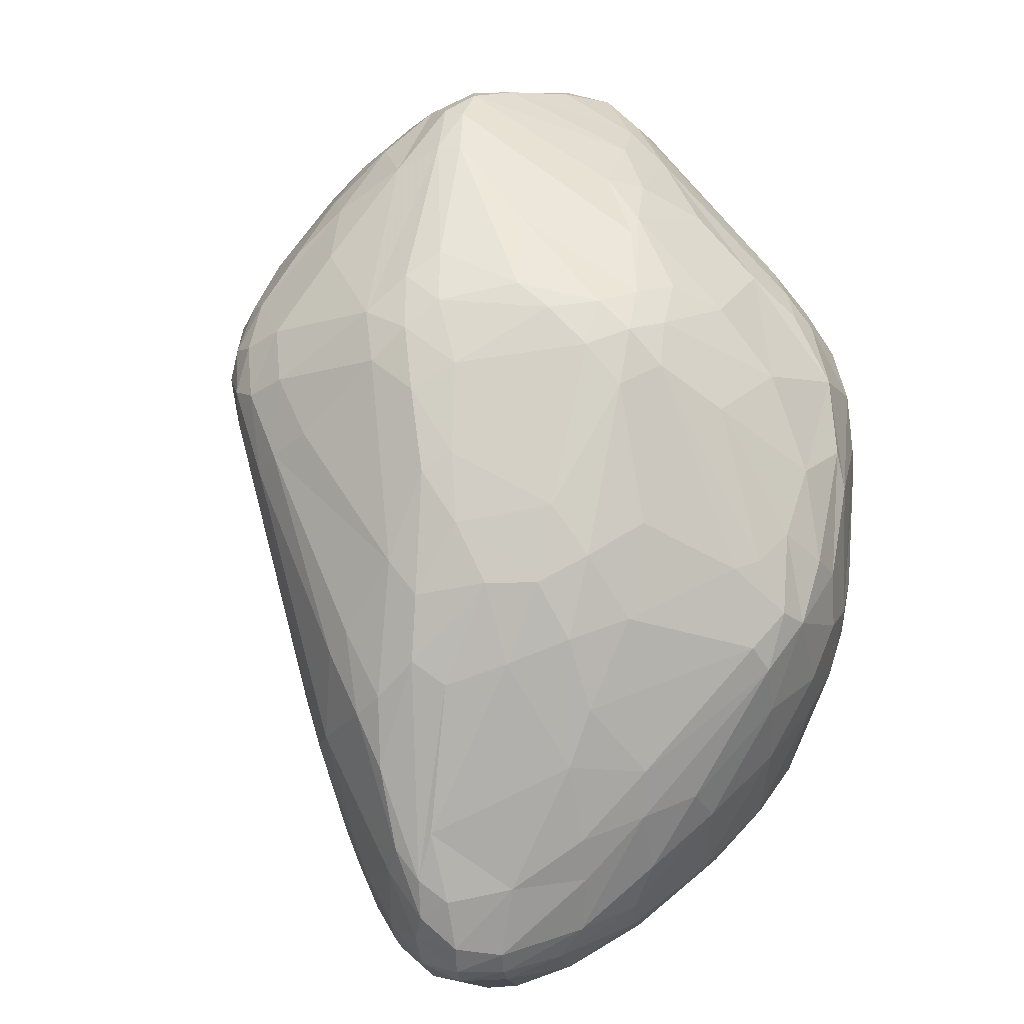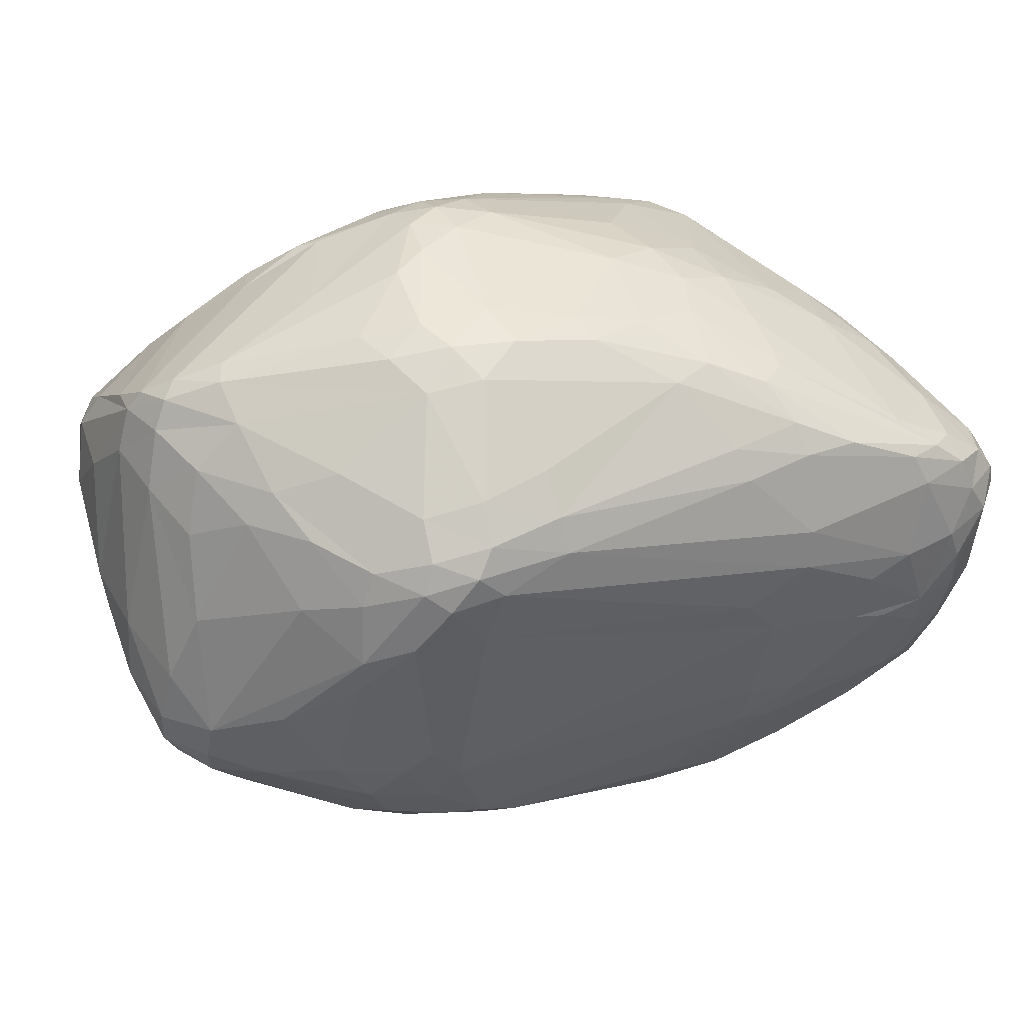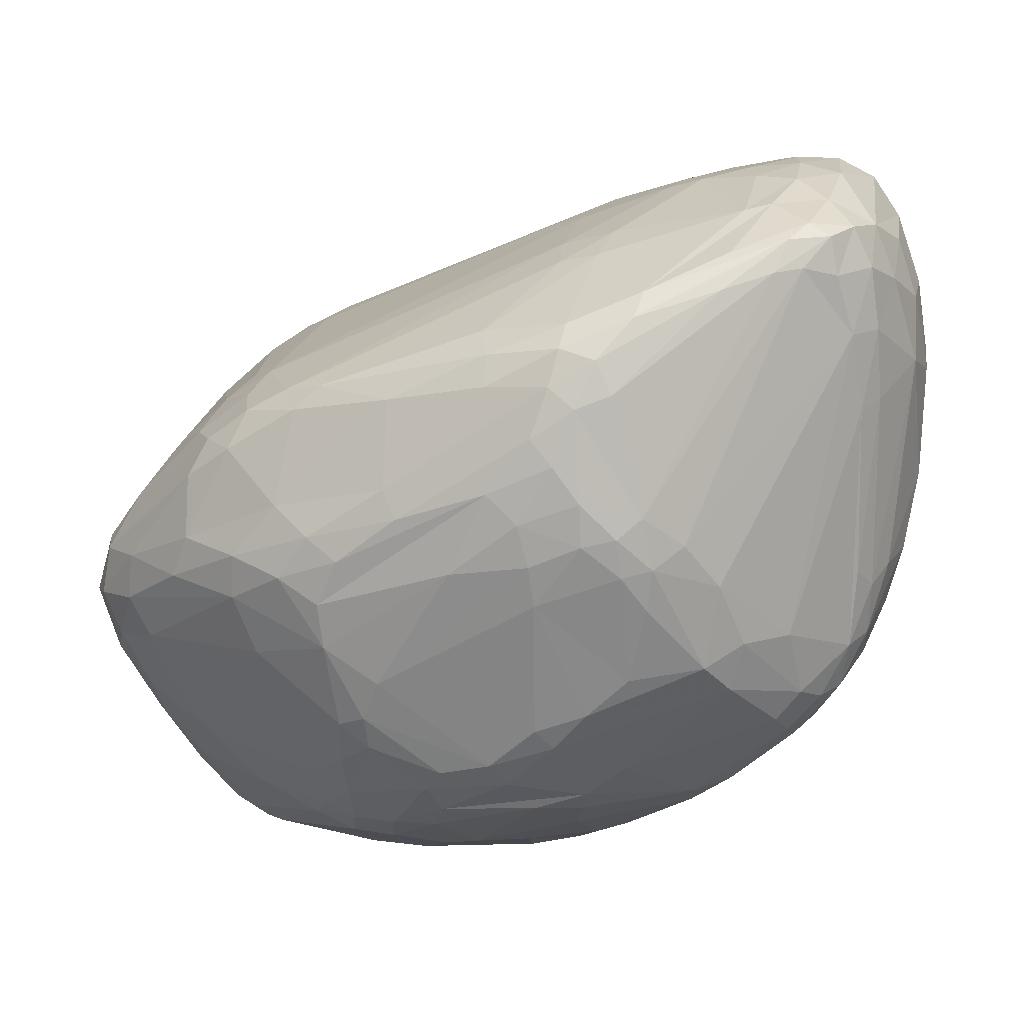
<metadata>
{"format":"obj","ext":"obj","renderer":"f3d","projection":"perspective","resolution":1024,"background":"white","views":[{"elev":69.5,"azim":-128.0,"up":"+Z"},{"elev":43.4,"azim":135.6,"up":"+Z"},{"elev":12.2,"azim":-172.7,"up":"+Y"}]}
</metadata>
<code>
v 94.43 114 137.6
v 94.58 112.6 131.6
v 94.81 100.5 135.8
v 95.15 97.71 131.2
v 95.54 113.3 143.3
v 96.57 125.8 143.2
v 96 124.7 133.2
v 97.2 121.6 146.7
v 96.62 123.4 126.3
v 97.04 87.28 128.8
v 99.29 86.6 121.5
v 96.49 115.1 123
v 97.65 108.7 148.8
v 96.71 88.26 132.7
v 98.32 97.57 148.7
v 98.88 133.3 141.2
v 99.16 131.2 126.5
v 99.43 133.4 144.7
v 101.3 117.6 152.8
v 101.6 84.46 117.5
v 101.9 120.5 113.5
v 99.83 126.8 118.7
v 99.83 85.33 146.8
v 102.6 106.7 156.5
v 99.37 79.66 127.4
v 100.9 98.94 154.3
v 101 132.5 147.9
v 101.4 111 114.9
v 102.1 75.75 143.3
v 102 77.28 119
v 102.4 73.83 121.6
v 102.5 138.7 142.2
v 102.6 134 118.4
v 103 128.9 112.8
v 103.3 138.6 145.8
v 103.6 83.3 156
v 103.6 87.09 114.3
v 104.2 74.41 150.7
v 104.9 68.99 140
v 105.1 115.5 157.2
v 105.3 137.2 149.4
v 105.5 69.98 117.4
v 105.6 134.3 112.2
v 103.8 109.9 111.8
v 107.9 64.39 126.7
v 106.2 126.6 154.3
v 106.7 103.5 160.9
v 107.1 81.72 162.5
v 107.4 140.1 128.9
v 104.5 76.32 115.1
v 107.6 141.3 142.1
v 108.6 63.6 141
v 105.3 120.2 109.7
v 108.2 69.3 113.9
v 108.3 67.29 151.8
v 108.5 133.4 108.6
v 110.2 82.23 165.7
v 109 137.4 117.3
v 109.4 73.58 162.1
v 109.9 63.06 146.2
v 110.2 134.6 154
v 110.2 140.3 146.9
v 111.2 138.5 151.7
v 107.6 128.2 108.3
v 111.5 75.68 165.5
v 111.5 135 109.5
v 111.8 62.16 119.1
v 112.1 129.4 105.7
v 112.6 79.96 105.9
v 116.6 105.4 167.6
v 113.1 64.15 157.2
v 113 141.3 130.7
v 108.9 63.6 124
v 113.3 139.7 122.6
v 113.5 141.8 136.6
v 113.7 57.96 141.7
v 115.9 129 103.8
v 114.9 65.89 162
v 115.1 141.2 141.6
v 110.9 70.93 109.8
v 121.8 88.36 97.71
v 116.5 137 114.7
v 112.9 111.7 163.7
v 112.6 64.55 113
v 118.5 74.7 169.2
v 118.6 79.82 101
v 118.8 138.1 152
v 118.9 139.9 125.3
v 120.5 55.01 119.6
v 114.2 67.02 109.2
v 124.7 47.75 142
v 119.5 78.34 170.5
v 119.6 68.47 167.1
v 119.8 140.7 131
v 119.8 135.9 156.4
v 126.3 94.31 94.88
v 121.5 131.5 104.6
v 126.4 52.16 158.7
v 122.3 94.45 172.3
v 123.6 77.02 98.11
v 122.4 127 100.9
v 114.7 136 155.5
v 114 133.1 106.5
v 123.1 139.7 141.7
v 120 136.2 114.1
v 127.9 45.87 146.9
v 118 131.2 159.2
v 124.8 102.6 172.8
v 125.6 54.12 115.9
v 125.5 47.38 138.2
v 125.6 59.63 164.9
v 122.1 54.08 156.3
v 126.6 138.9 131.1
v 127.2 51.27 119.7
v 120.3 73.27 101.7
v 126.4 49.81 124.6
v 127.5 110.9 171.5
v 128.7 131.5 161.8
v 132.4 126.8 100.1
v 139.6 130.1 112.7
v 134.9 40.88 145
v 130.3 91.39 92.91
v 137.8 132.6 119.2
v 130.6 85.49 176.4
v 130.7 118.8 169.6
v 131.1 85.85 93.6
v 131.4 94.29 177
v 131.7 98.32 92.51
v 129.5 138.2 140
v 132.7 101.7 176.4
v 133.4 123.8 96.99
v 133.5 75.56 96.02
v 134.5 60.71 104.3
v 134.6 41.41 148.3
v 134.9 95.71 91.12
v 140.2 134.6 147.4
v 135.8 120.4 170.4
v 135.8 114.2 92.89
v 131.5 137.5 133.2
v 137 107.2 176.1
v 134.3 90.46 91.83
v 136.6 41.7 135.8
v 135.6 45.63 157.8
v 145.6 70.54 180.6
v 137.2 66.47 175.3
v 138 118.6 93.47
v 136.4 129.6 163
v 139.5 38.89 146.3
v 140.5 112.5 91.42
v 139.2 70.28 96.65
v 139.3 94.15 179.3
v 139.4 94.74 90.37
v 139.1 133.7 152.9
v 139.6 100.4 90.15
v 139.9 56.24 105.9
v 138.5 55.36 168.3
v 140.5 53.14 109.3
v 141 39.01 149.5
v 140.2 43.79 126.1
v 135.7 126.4 166.5
v 145.5 105.4 178.1
v 141.9 115 174.1
v 145.6 86.42 91.59
v 142.3 122.8 97.72
v 142.3 49.01 114.9
v 142.8 119.9 94.8
v 143.2 105.2 90.25
v 143.6 65.18 98.07
v 143.9 38.6 137.8
v 144.3 41.27 156
v 144.4 37.43 146.3
v 146.1 67.9 96.5
v 145.8 124.2 166.6
v 146 43.56 159.7
v 146.2 108.6 91.12
v 146.3 91.86 90.48
v 150.3 66.05 180.2
v 146.4 77 182
v 147.7 97.5 90.12
v 147 53.9 106.1
v 148.7 131.2 142.8
v 149.5 56.05 172.8
v 149.8 43.94 121.1
v 144.2 132.7 136.7
v 150.6 58.84 100.9
v 150.6 38.58 133.5
v 150.9 36.98 139.6
v 153.2 45.65 163.5
v 153.7 104.8 179.1
v 156.7 44.53 117.5
v 151.7 71.14 182.6
v 144.8 128.9 114.6
v 152.5 62.28 98.2
v 149.9 41.29 157.6
v 152.6 114.6 95.31
v 152.8 118.4 98.07
v 153.1 100.2 180.1
v 144 115.2 92.63
v 153.4 77.32 183.2
v 159.9 53.68 104.6
v 153.8 120.9 102.9
v 154.8 60.58 177.3
v 145.7 127.3 162.8
v 155.9 38.19 151.7
v 147.9 114.9 174
v 145.5 130.4 122.2
v 148.7 37.32 148.3
v 159.3 60.81 98.8
v 172.4 116.9 166.5
v 150.3 36.62 144.2
v 151.9 101.3 90.74
v 161.5 49.95 108.8
v 155.9 66.35 181.1
v 161.4 43.72 118.4
v 162.3 92.49 182.2
v 173 119.4 162.1
v 157.3 71.89 182.9
v 156.8 90.46 91.21
v 163.4 99.11 181
v 161.5 57.89 100.8
v 164.1 97.24 92.62
v 164.6 46.7 165.8
v 164.8 59.9 177.2
v 160.7 77.9 183.4
v 166.2 111.9 99.92
v 166.2 78.85 182.9
v 165.9 100.9 94.35
v 166.4 57.25 175.8
v 182.4 116.7 158.7
v 167.1 74.19 94.99
v 170.8 112.4 170.9
v 167.6 49.76 109.5
v 175 84.92 94.63
v 168.8 45.91 114.7
v 169 64.2 98.37
v 173.4 54.78 106.6
v 169.3 68.8 96.57
v 176.7 112.5 106.4
v 165.6 40.71 124.7
v 170.6 100.4 179.3
v 174.3 78.87 95.28
v 174.7 38.65 131.7
v 170.8 94.47 181.6
v 171 88.6 182.3
v 172 36.53 146.6
v 172.2 91.05 93.81
v 185 36.76 145.1
v 173.6 61.13 101.9
v 173.6 49.58 111.4
v 174.6 46.05 116
v 171.7 51.76 170.7
v 175.2 55.43 172.2
v 175.3 71.13 179.2
v 184.8 115.5 151.2
v 176.6 43.03 160.6
v 176.6 93.83 95.81
v 177.5 89.35 180.2
v 177.7 51.61 111.6
v 179.3 57.29 108.1
v 179.9 110.1 169.7
v 180 48.5 116.2
v 180.2 109.3 105.8
v 181.8 97.05 100.2
v 180.7 87.97 96.56
v 172.9 67.46 98.19
v 181.9 111.4 109.6
v 182.1 113.9 165.5
v 180.2 47.86 165.4
v 189.9 39.69 136.2
v 190.7 69.98 175.8
v 183.9 37.94 138.4
v 177.4 83.51 180.6
v 177.2 96.47 178.4
v 185.1 37.7 150.2
v 185.1 76.16 101.8
v 185.2 114.7 162.1
v 187.1 111.8 122.4
v 186.3 39.96 155
v 186.8 105.7 168.1
v 187.8 108.1 110.9
v 187.9 89.82 100.9
v 188.2 83.88 101.3
v 188.9 109.7 164
v 189.1 113.4 157.7
v 189.2 109.3 117
v 198.7 61.33 170.1
v 190.1 103.1 108.2
v 190.5 93.36 170.5
v 190.6 110.3 128.2
v 195.9 65.57 173.3
v 184.3 43.12 159.6
v 194.1 103.8 161.8
v 193 72.17 175
v 193 39.11 139.9
v 189.2 51.6 120
v 193.4 110.6 151.4
v 193.4 39.83 152.7
v 203.7 74.4 114.8
v 198 54.95 165.3
v 193.9 107.4 124
v 191.2 110.4 160.3
v 194.9 78.02 172.3
v 195.9 46.14 158.3
v 195.9 59 118.6
v 196 90.7 107.2
v 196.1 39.9 149.2
v 196.5 98.62 111.1
v 194.4 41.75 136.5
v 196.7 103.5 118.5
v 197 87.18 167.1
v 197.6 42.57 138.8
v 198.3 85.03 108.1
v 198.4 44.19 153.5
v 198.5 66.74 171.9
v 197.1 94.83 163.4
v 199.1 105.1 143.9
v 199.8 52.57 128.3
v 194 103.7 112.8
v 200.4 60.12 167.3
v 196.5 104 157.3
v 200.8 101 125.2
v 201 96.52 154.5
v 201 76.04 166.6
v 201.1 67.43 168.3
v 201.1 45.34 144.5
v 201.1 46.08 140
v 201.5 67.4 116.9
v 202 50.47 133.6
v 202.6 52.63 153.6
v 200.7 85.7 162.8
v 198.4 105.7 149
v 204.5 69.13 160.8
v 204.8 77.92 158.3
v 205.5 59.3 127.5
v 205.7 64.75 122.4
v 206.3 86.02 115.2
v 202.9 60.47 161.5
v 205.8 96.66 136.4
v 206.8 79.75 115.4
v 207.1 56.87 137.7
v 207.2 93.03 123.3
v 207.5 58.72 132.2
v 208.3 82.34 147.3
v 209.5 73.15 120.1
v 210.8 68.53 138.4
v 211.3 85.56 121.3
v 211.4 69.77 125.4
v 211.7 87.34 131.2
v 212.2 79.71 137
v 212.2 86.43 125.7
v 212.3 79.06 120.8
v 212.3 69.41 129.9
v 214 78.84 129.2
v 214.1 78.66 124.6
g foo
f 109 90 133
f 115 133 90
f 285 266 277
f 266 277 206
f 5 13 8
f 24 8 13
f 345 353 349
f 350 348 353
f 353 349 348
f 86 80 115
f 90 80 115
f 53 69 81
f 86 81 69
f 114 89 109
f 67 84 89
f 109 84 89
f 11 10 30
f 165 157 114
f 109 157 114
f 331 316 296
f 99 57 92
f 30 31 42
f 177 144 145
f 254 296 284
f 331 301 296
f 296 284 301
f 47 48 57
f 5 15 3
f 14 3 23
f 36 23 15
f 15 3 23
f 18 6 16
f 221 175 198
f 149 198 175
f 163 152 141
f 96 81 122
f 126 122 100
f 86 100 81
f 100 81 122
f 235 236 220
f 232 220 236
f 326 306 294
f 274 247 306
f 271 294 247
f 306 294 247
f 185 200 155
f 212 180 200
f 155 180 200
f 104 153 136
f 102 95 63
f 62 63 87
f 95 63 87
f 143 188 156
f 228 182 188
f 188 156 182
f 46 107 83
f 117 83 107
f 277 254 289
f 253 270 226
f 272 270 226
f 270 272 293
f 109 90 84
f 50 80 69
f 86 69 80
f 53 96 81
f 163 132 150
f 86 100 115
f 64 53 34
f 44 21 53
f 22 34 21
f 53 34 21
f 37 28 20
f 131 103 119
f 103 119 97
f 141 126 122
f 58 49 74
f 51 72 49
f 88 74 72
f 49 74 72
f 163 141 132
f 141 132 126
f 179 176 152
f 163 152 176
f 141 152 135
f 128 135 154
f 179 154 152
f 152 135 154
f 141 122 135
f 96 128 122
f 122 135 128
f 119 82 97
f 103 97 66
f 58 66 82
f 97 66 82
f 109 133 155
f 126 132 100
f 115 100 150
f 100 150 132
f 109 157 155
f 159 142 114
f 114 116 142
f 186 187 242
f 271 242 247
f 210 247 187
f 242 247 187
f 165 159 114
f 114 89 116
f 93 145 111
f 156 111 145
f 159 142 169
f 171 158 148
f 121 148 134
f 158 148 134
f 5 3 1
f 2 1 3
f 60 91 106
f 99 57 70
f 47 70 57
f 10 25 30
f 30 31 25
f 30 20 11
f 30 20 50
f 50 37 20
f 76 73 110
f 67 89 73
f 116 110 89
f 89 73 110
f 76 45 73
f 31 45 42
f 67 42 73
f 42 73 45
f 67 42 54
f 30 50 42
f 54 50 42
f 90 80 84
f 67 84 54
f 50 54 80
f 80 84 54
f 143 156 111
f 39 60 52
f 60 52 76
f 39 45 31
f 76 45 52
f 39 52 45
f 186 190 183
f 165 183 190
f 60 91 76
f 76 110 91
f 36 59 48
f 93 65 59
f 57 48 65
f 48 65 59
f 71 59 78
f 93 78 59
f 71 112 98
f 151 178 199
f 169 171 148
f 91 106 121
f 134 106 121
f 39 60 55
f 60 55 71
f 60 112 106
f 134 106 112
f 134 112 143
f 143 98 112
f 116 121 110
f 91 110 121
f 116 142 121
f 169 148 142
f 142 121 148
f 291 268 251
f 252 251 268
f 255 188 194
f 143 174 188
f 174 188 194
f 71 98 78
f 143 111 98
f 93 78 111
f 111 98 78
f 60 71 112
f 57 92 65
f 93 65 85
f 92 65 85
f 39 55 38
f 71 59 55
f 36 38 59
f 38 59 55
f 199 191 178
f 177 144 191
f 144 191 178
f 144 124 92
f 99 92 124
f 151 127 178
f 99 124 127
f 144 178 124
f 124 127 178
f 199 217 191
f 177 191 213
f 191 213 217
f 272 226 244
f 215 244 224
f 226 244 224
f 93 85 145
f 144 85 145
f 144 85 92
f 137 102 125
f 107 102 125
f 39 31 29
f 14 29 25
f 25 31 29
f 10 25 14
f 36 23 38
f 14 29 23
f 39 38 29
f 23 38 29
f 24 26 13
f 5 13 15
f 36 15 26
f 13 15 26
f 47 48 24
f 36 26 48
f 24 26 48
f 47 83 70
f 201 196 164
f 195 166 196
f 131 164 166
f 166 196 164
f 173 147 203
f 173 160 205
f 162 205 160
f 151 161 130
f 117 130 140
f 130 140 161
f 162 161 140
f 99 108 70
f 117 83 108
f 108 70 83
f 99 108 127
f 151 127 130
f 117 130 108
f 108 127 130
f 162 137 160
f 104 153 87
f 95 87 153
f 117 107 125
f 162 140 137
f 117 125 140
f 125 140 137
f 95 118 147
f 137 160 118
f 173 147 160
f 118 147 160
f 46 83 40
f 47 40 83
f 46 19 40
f 47 40 24
f 24 19 40
f 24 19 8
f 94 139 113
f 62 51 35
f 18 35 32
f 35 32 51
f 95 147 153
f 203 153 147
f 102 61 107
f 46 107 61
f 137 102 118
f 95 102 118
f 139 136 129
f 104 129 136
f 94 79 75
f 62 51 79
f 51 79 75
f 62 41 35
f 18 35 27
f 46 27 41
f 35 27 41
f 62 41 63
f 46 61 41
f 102 63 61
f 63 61 41
f 94 104 129
f 18 8 6
f 5 6 8
f 46 19 27
f 18 27 8
f 8 19 27
f 62 79 87
f 104 87 79
f 94 104 79
f 18 32 16
f 22 33 34
f 58 43 33
f 64 34 43
f 34 43 33
f 103 66 56
f 64 56 43
f 58 43 66
f 56 43 66
f 16 17 33
f 22 33 17
f 64 56 68
f 103 77 56
f 56 68 77
f 131 103 101
f 103 101 77
f 58 49 33
f 16 33 32
f 51 32 49
f 33 32 49
f 262 263 225
f 195 225 227
f 225 227 263
f 44 21 28
f 50 44 37
f 50 44 69
f 69 53 44
f 44 37 28
f 2 4 3
f 10 14 4
f 14 4 3
f 11 10 4
f 22 21 12
f 28 12 21
f 2 1 7
f 5 6 1
f 16 7 6
f 6 1 7
f 22 9 17
f 2 7 9
f 16 17 7
f 17 7 9
f 28 12 20
f 11 20 12
f 2 12 4
f 11 4 12
f 2 12 9
f 22 9 12
f 88 94 72
f 51 72 75
f 72 75 94
f 221 175 211
f 179 211 167
f 149 167 175
f 175 211 167
f 149 146 138
f 77 138 101
f 131 101 146
f 146 138 101
f 179 154 167
f 128 149 154
f 167 149 154
f 77 138 128
f 149 138 128
f 119 82 105
f 53 64 68
f 53 96 68
f 77 68 128
f 96 68 128
f 201 120 164
f 119 164 120
f 195 198 166
f 149 146 198
f 131 166 146
f 198 166 146
f 350 348 338
f 119 120 105
f 221 227 198
f 195 198 227
f 285 280 318
f 307 318 287
f 262 287 280
f 280 318 287
f 131 119 164
f 58 74 82
f 88 105 74
f 74 82 105
f 94 129 139
f 88 113 94
f 139 123 113
f 120 105 123
f 88 113 105
f 113 105 123
f 136 216 229
f 316 289 300
f 285 300 277
f 300 277 289
f 316 321 300
f 341 309 321
f 285 300 309
f 300 309 321
f 262 225 238
f 195 196 225
f 201 238 196
f 196 225 238
f 201 120 192
f 120 192 123
f 139 123 206
f 123 206 192
f 316 289 296
f 296 254 289
f 333 332 343
f 345 349 332
f 348 343 349
f 349 332 343
f 350 341 346
f 246 233 211
f 179 211 218
f 211 218 233
f 246 221 211
f 165 180 190
f 212 190 180
f 263 256 227
f 246 221 256
f 227 221 256
f 333 330 343
f 348 343 322
f 343 322 330
f 301 320 292
f 322 315 320
f 320 292 315
f 347 354 351
f 336 351 346
f 350 346 354
f 346 354 351
f 262 263 287
f 263 256 281
f 282 281 264
f 246 264 256
f 256 281 264
f 193 230 237
f 262 238 266
f 285 266 280
f 262 280 266
f 266 206 192
f 266 238 192
f 201 192 238
f 341 309 318
f 285 318 309
f 316 321 338
f 350 338 341
f 338 341 321
f 136 216 153
f 153 203 216
f 348 331 322
f 331 322 320
f 139 181 184
f 139 181 136
f 139 206 184
f 277 184 206
f 277 184 254
f 184 254 181
f 136 181 229
f 216 209 203
f 173 203 209
f 301 276 284
f 254 284 229
f 216 229 276
f 284 229 276
f 279 267 260
f 216 209 267
f 231 260 209
f 209 267 260
f 279 283 267
f 301 276 283
f 216 267 276
f 276 283 267
f 273 240 260
f 260 231 240
f 181 254 229
f 273 260 279
f 231 209 205
f 173 205 209
f 151 197 161
f 215 243 219
f 273 240 243
f 243 219 240
f 331 301 320
f 215 243 244
f 272 244 257
f 273 257 243
f 244 257 243
f 240 205 231
f 279 283 292
f 301 292 283
f 156 177 145
f 253 290 270
f 215 197 219
f 240 219 189
f 161 189 197
f 197 219 189
f 162 205 189
f 240 189 205
f 162 161 189
f 213 217 253
f 253 226 217
f 348 331 338
f 331 338 316
f 274 278 204
f 255 194 278
f 278 204 194
f 252 223 228
f 213 253 223
f 151 197 199
f 199 215 197
f 199 224 215
f 286 290 252
f 253 223 290
f 223 290 252
f 302 273 293
f 272 293 257
f 293 257 273
f 286 319 314
f 337 324 319
f 302 314 324
f 314 324 319
f 226 224 217
f 199 217 224
f 303 297 291
f 270 293 290
f 286 290 314
f 302 314 293
f 293 290 314
f 322 315 330
f 302 323 324
f 337 324 332
f 333 332 323
f 323 324 332
f 302 288 273
f 288 273 279
f 279 288 292
f 302 310 288
f 315 292 310
f 310 288 292
f 333 330 323
f 315 310 330
f 302 323 310
f 323 310 330
f 210 207 245
f 274 245 204
f 245 204 207
f 303 299 319
f 286 319 299
f 255 188 222
f 228 222 188
f 194 174 170
f 134 170 143
f 143 174 170
f 286 268 252
f 337 319 329
f 303 313 319
f 325 329 313
f 319 329 313
f 156 177 182
f 228 182 202
f 202 177 182
f 204 170 194
f 286 268 299
f 303 299 291
f 268 299 291
f 213 223 228
f 177 202 213
f 202 213 228
f 291 255 251
f 228 251 222
f 251 222 255
f 252 228 251
f 171 207 210
f 171 158 207
f 204 207 170
f 134 170 158
f 158 207 170
f 265 259 248
f 258 236 259
f 235 248 236
f 248 236 259
f 169 186 187
f 169 171 187
f 187 210 171
f 304 335 317
f 347 334 335
f 334 335 317
f 291 255 278
f 210 245 247
f 274 247 245
f 186 242 239
f 326 325 340
f 326 306 325
f 274 297 306
f 325 306 313
f 303 313 297
f 297 306 313
f 291 297 278
f 274 278 297
f 308 311 294
f 326 294 311
f 308 269 294
f 271 294 269
f 345 340 352
f 326 342 340
f 347 352 342
f 340 352 342
f 317 328 334
f 347 334 342
f 326 342 328
f 342 328 334
f 317 308 328
f 326 328 311
f 328 311 308
f 336 312 339
f 298 339 282
f 312 339 282
f 325 340 329
f 345 337 340
f 337 340 329
f 232 249 250
f 258 261 249
f 249 250 261
f 347 352 354
f 350 354 353
f 345 353 352
f 353 352 354
f 304 327 335
f 298 344 327
f 347 335 344
f 335 344 327
f 263 287 305
f 336 305 307
f 287 305 307
f 345 332 337
f 258 236 249
f 232 249 236
f 165 159 183
f 159 183 169
f 183 169 186
f 232 200 220
f 185 220 200
f 185 193 220
f 220 208 193
f 163 150 172
f 186 190 239
f 190 239 214
f 193 163 172
f 218 230 176
f 193 163 230
f 176 163 230
f 212 190 214
f 239 234 214
f 232 212 234
f 212 234 214
f 185 168 193
f 150 172 168
f 168 193 172
f 165 157 180
f 155 180 157
f 232 200 212
f 115 133 168
f 185 168 155
f 133 168 155
f 115 168 150
f 179 218 176
f 235 208 220
f 193 208 237
f 235 208 237
f 218 241 233
f 246 264 233
f 282 241 264
f 264 233 241
f 347 344 351
f 298 339 344
f 336 351 339
f 351 339 344
f 341 346 318
f 336 307 346
f 318 307 346
f 282 281 312
f 263 305 281
f 336 312 305
f 305 281 312
f 218 230 241
f 230 241 237
f 241 237 265
f 282 275 241
f 275 241 265
f 265 298 275
f 275 282 298
f 304 295 258
f 258 261 295
f 265 259 298
f 304 327 259
f 259 298 327
f 239 250 242
f 261 269 250
f 271 242 269
f 242 269 250
f 304 295 317
f 261 295 308
f 317 308 295
f 261 308 269
f 232 234 250
f 239 250 234
f 304 259 258
f 237 265 235
f 235 248 265
g

</code>
